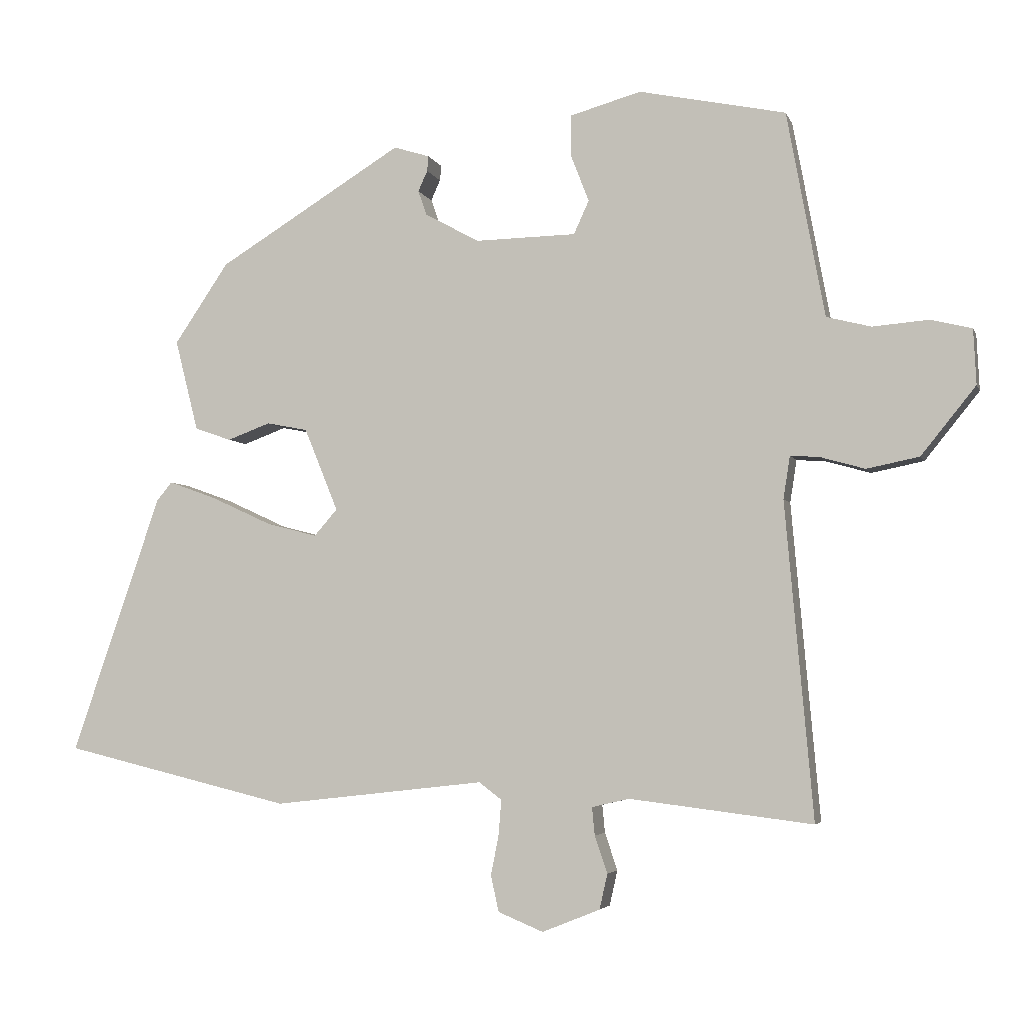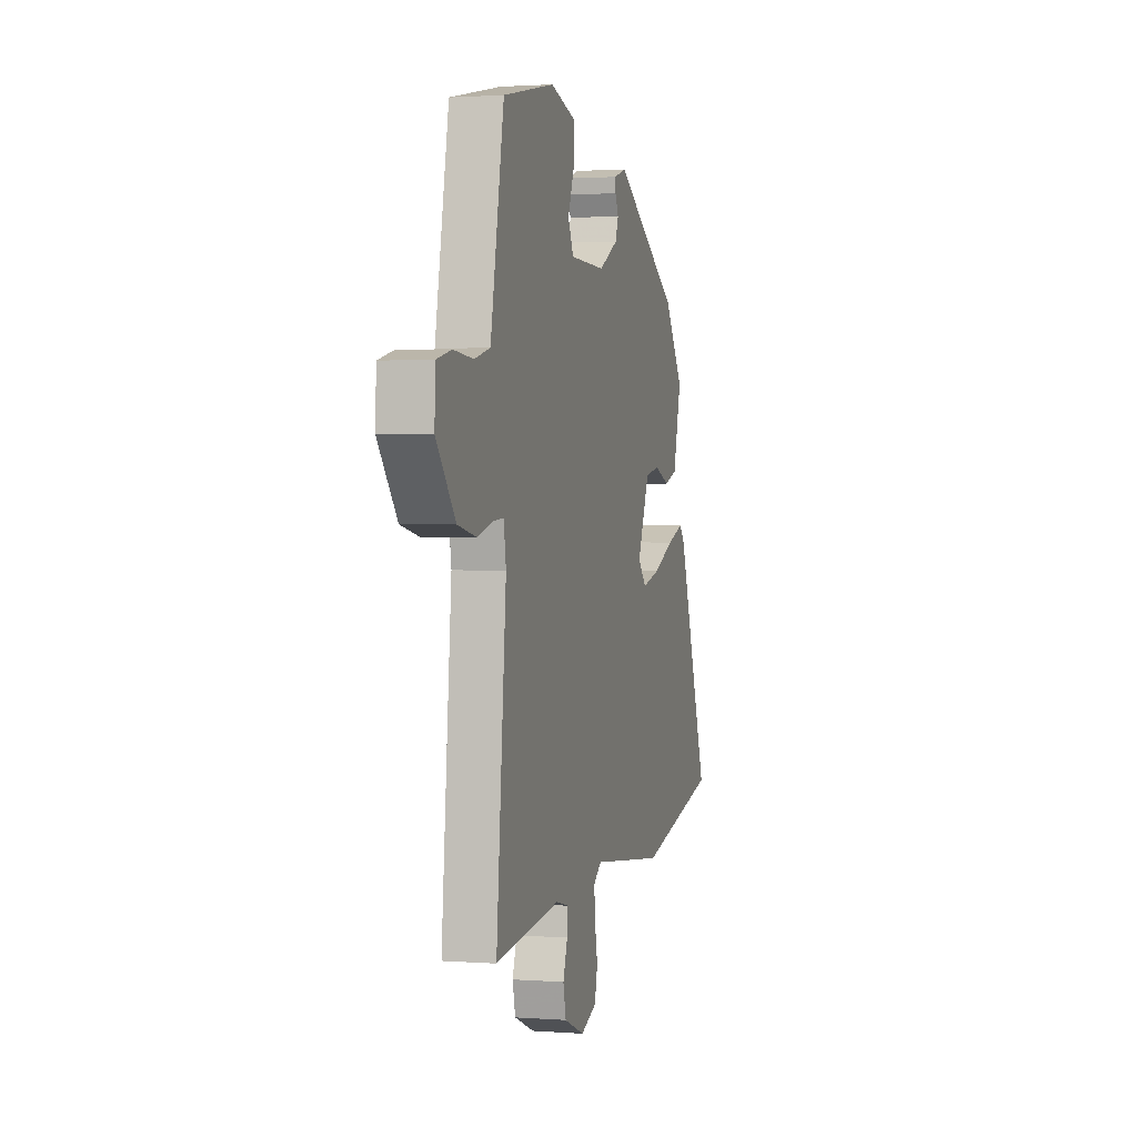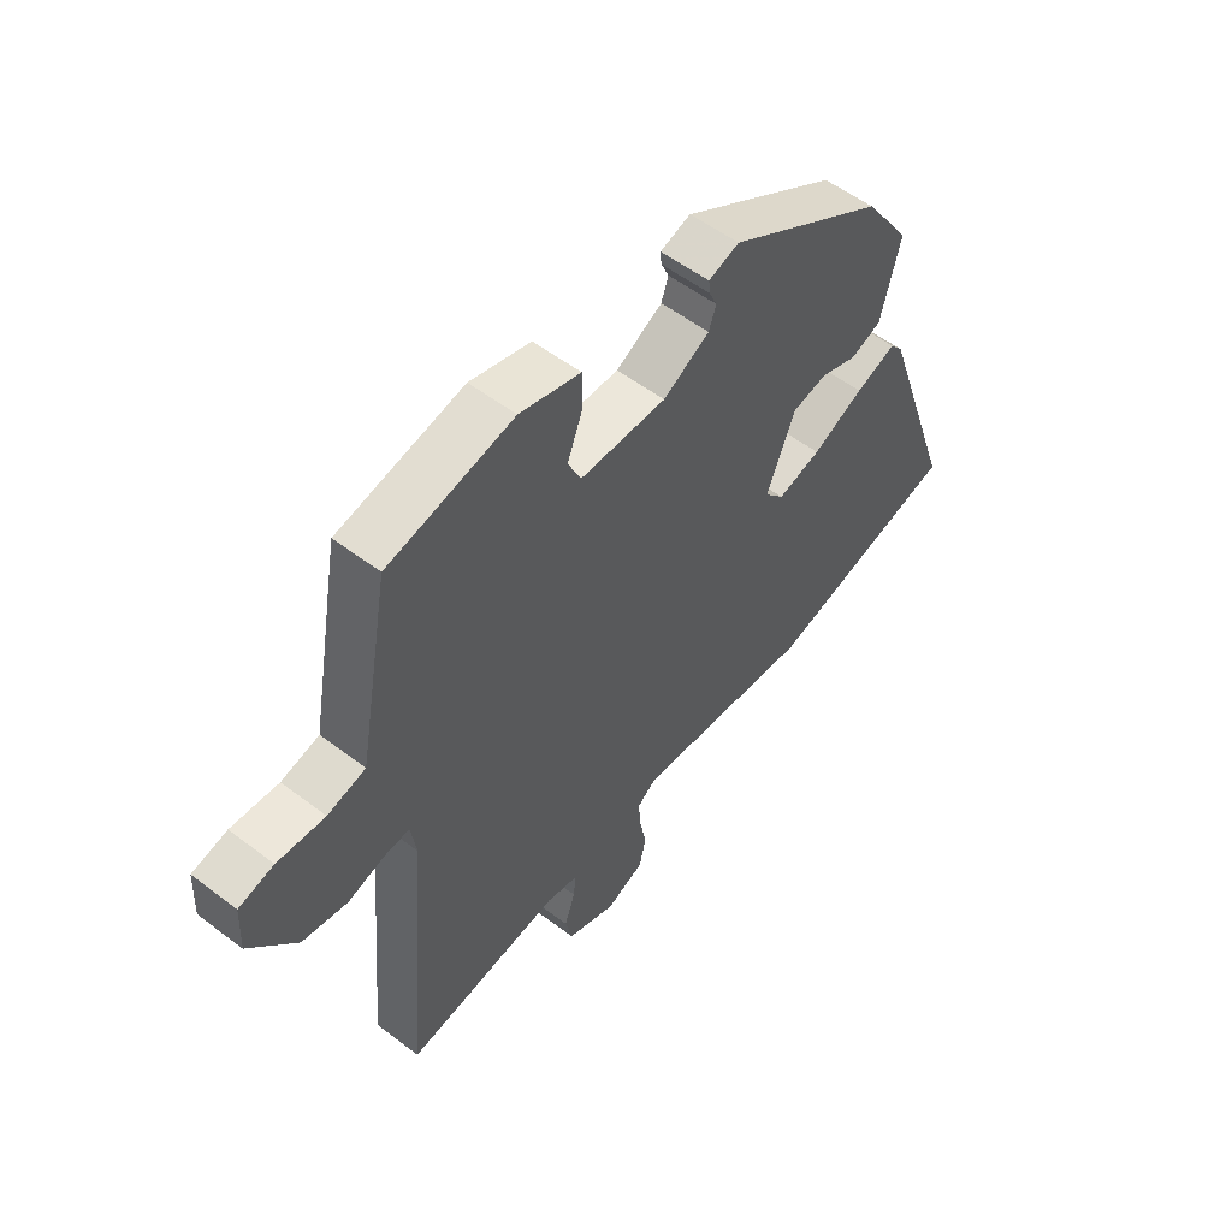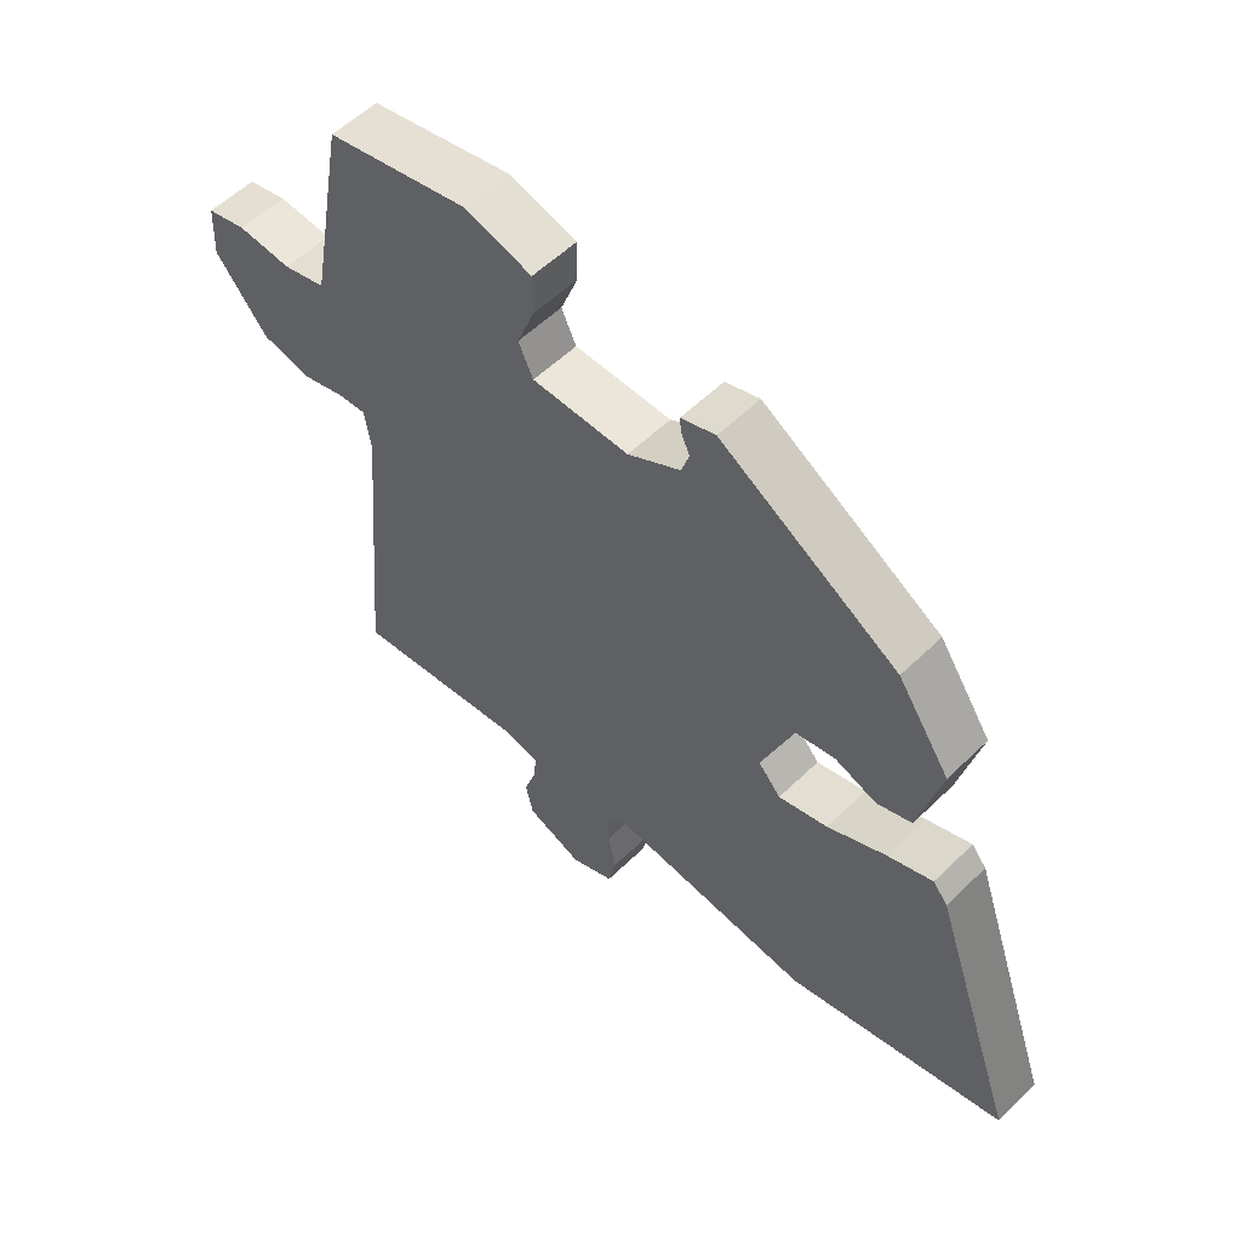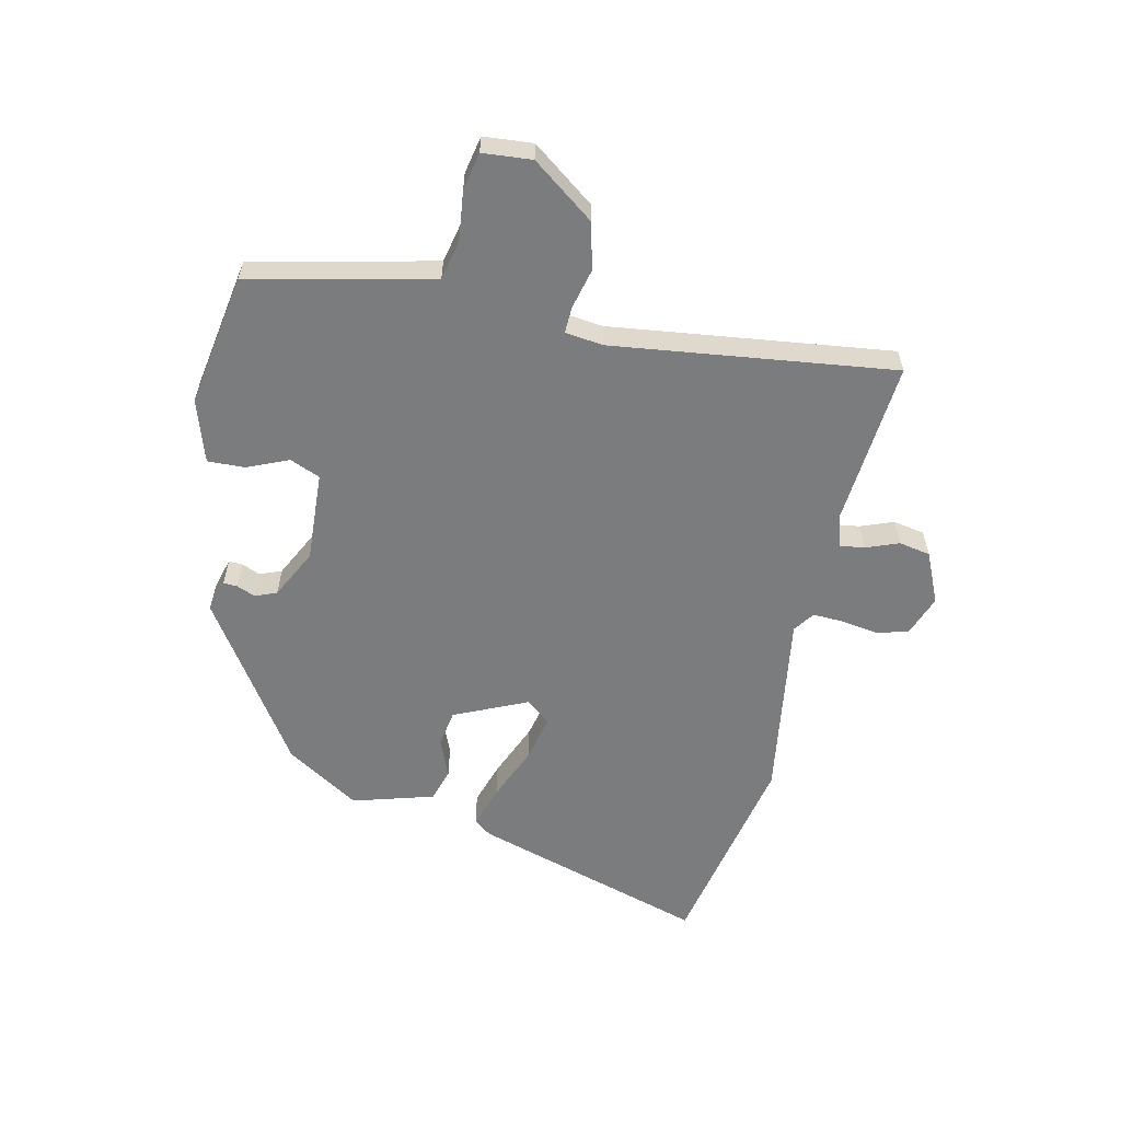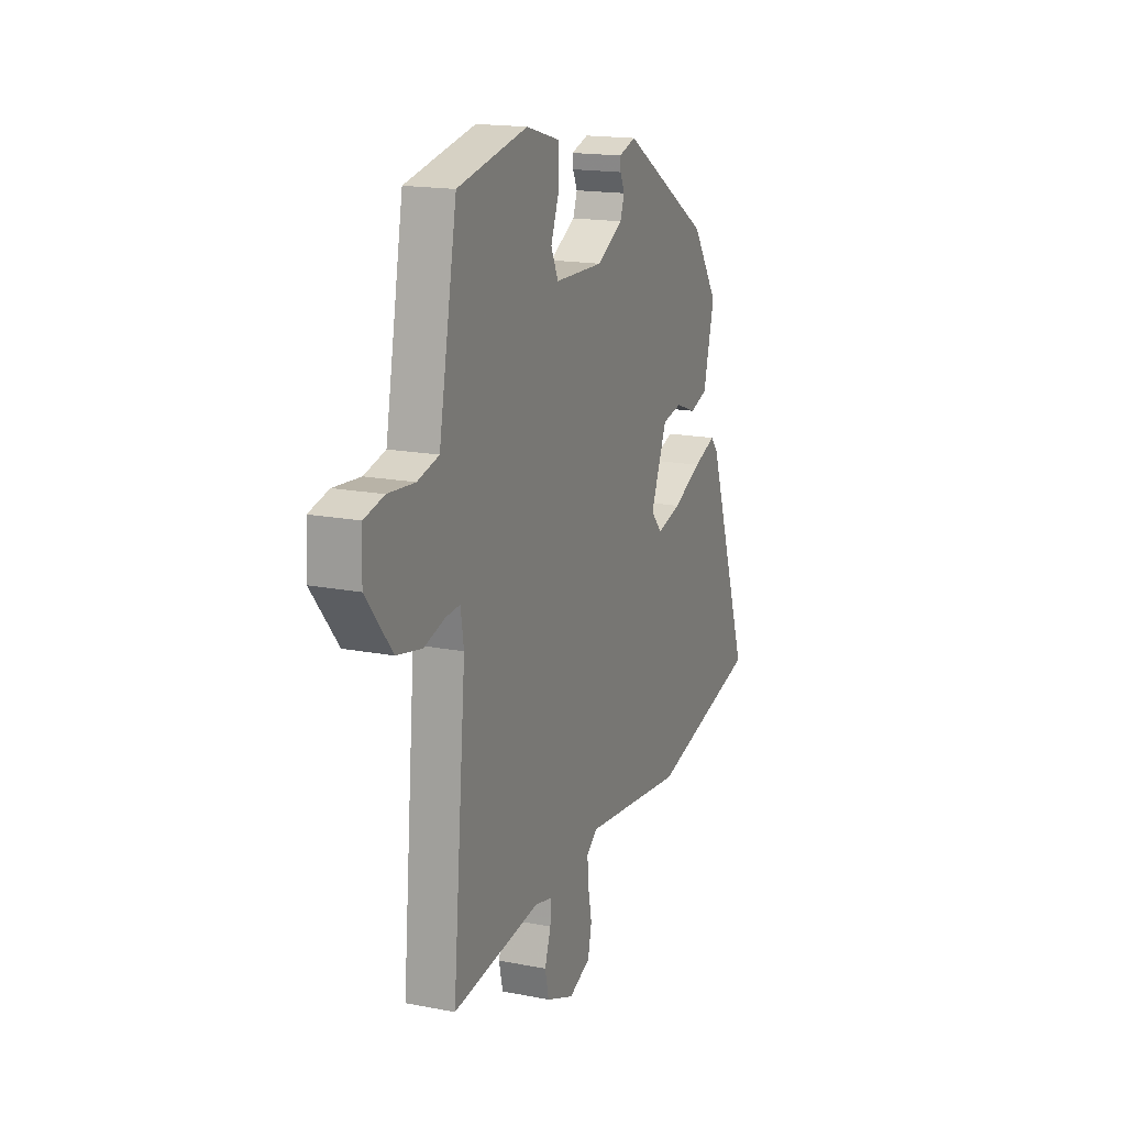
<metadata>
{"format":"obj","ext":"obj","renderer":"f3d","projection":"perspective","resolution":1024,"background":"white","views":[{"elev":-4.2,"azim":14.8,"up":"+Z"},{"elev":1.5,"azim":105.1,"up":"+Z"},{"elev":54.8,"azim":128.8,"up":"+Z"},{"elev":55.5,"azim":-135.6,"up":"+Z"},{"elev":-58.7,"azim":79.6,"up":"+Y"},{"elev":16.9,"azim":111.6,"up":"+Z"}]}
</metadata>
<code>
v 0.499 0.07 -0.562
v 0.223 0.07 -0.528
v 0.167 0.07 -0.541
v 0.171 0.07 -0.583
v 0.19 0.07 -0.639
v 0.178 0.07 -0.692
v 0.091 0.07 -0.727
v 0.023 0.07 -0.699
v 0.011 0.07 -0.645
v 0.023 0.07 -0.584
v 0.027 0.07 -0.532
v -0.007 0.07 -0.506
v -0.326 0.07 -0.542
v -0.67 0.07 -0.459
v -0.535 0.07 -0.069
v -0.512 0.07 -0.041
v -0.44 0.07 -0.067
v -0.349 0.07 -0.109
v -0.272 0.07 -0.129
v -0.237 0.07 -0.089
v -0.288 0.07 0.036
v -0.35 0.07 0.048
v -0.415 0.07 0.024
v -0.47 0.07 0.043
v -0.505 0.07 0.181
v -0.423 0.07 0.302
v -0.144 0.07 0.473
v -0.09 0.07 0.456
v -0.092 0.07 0.433
v -0.106 0.07 0.402
v -0.093 0.07 0.365
v -0.011 0.07 0.32
v 0.141 0.07 0.323
v 0.164 0.07 0.373
v 0.137 0.07 0.443
v 0.137 0.07 0.506
v 0.244 0.07 0.536
v 0.465 0.07 0.49
v 0.506 0.07 0.267
v 0.522 0.07 0.181
v 0.589 0.07 0.164
v 0.673 0.07 0.171
v 0.735 0.07 0.156
v 0.739 0.07 0.073
v 0.657 0.07 -0.029
v 0.578 0.07 -0.045
v 0.511 0.07 -0.026
v 0.467 0.07 -0.023
v 0.457 0.07 -0.087
v 0.499 0 -0.562
v 0.223 0 -0.528
v 0.167 0 -0.541
v 0.171 0 -0.583
v 0.19 0 -0.639
v 0.178 0 -0.692
v 0.091 0 -0.727
v 0.023 0 -0.699
v 0.011 0 -0.645
v 0.023 0 -0.584
v 0.027 0 -0.532
v -0.007 0 -0.506
v -0.326 0 -0.542
v -0.67 0 -0.459
v -0.535 0 -0.069
v -0.512 0 -0.041
v -0.44 0 -0.067
v -0.349 0 -0.109
v -0.272 0 -0.129
v -0.237 0 -0.089
v -0.288 0 0.036
v -0.35 0 0.048
v -0.415 0 0.024
v -0.47 0 0.043
v -0.505 0 0.181
v -0.423 0 0.302
v -0.144 0 0.473
v -0.09 0 0.456
v -0.092 0 0.433
v -0.106 0 0.402
v -0.093 0 0.365
v -0.011 0 0.32
v 0.141 0 0.323
v 0.164 0 0.373
v 0.137 0 0.443
v 0.137 0 0.506
v 0.244 0 0.536
v 0.465 0 0.49
v 0.506 0 0.267
v 0.522 0 0.181
v 0.589 0 0.164
v 0.673 0 0.171
v 0.735 0 0.156
v 0.739 0 0.073
v 0.657 0 -0.029
v 0.578 0 -0.045
v 0.511 0 -0.026
v 0.467 0 -0.023
v 0.457 0 -0.087
f 44 45 46 47
f 44 47 48
f 41 42 43 44
f 40 41 44 48
f 39 40 48
f 38 39 48 49
f 34 35 36 37
f 33 34 37 38
f 27 28 29 30
f 27 30 31
f 26 27 31
f 25 26 31 32
f 22 23 24 25
f 21 22 25 32
f 15 16 17 18
f 15 18 19
f 12 13 14 15
f 11 12 15 19
f 7 8 9 10
f 7 10 11
f 4 5 6 7
f 3 4 7 11
f 2 3 11 19
f 49 1 2 19
f 33 38 49 19
f 20 21 32 33
f 19 20 33
f 96 95 94 93
f 97 96 93
f 93 92 91 90
f 97 93 90 89
f 97 89 88
f 98 97 88 87
f 86 85 84 83
f 87 86 83 82
f 79 78 77 76
f 80 79 76
f 80 76 75
f 81 80 75 74
f 74 73 72 71
f 81 74 71 70
f 67 66 65 64
f 68 67 64
f 64 63 62 61
f 68 64 61 60
f 59 58 57 56
f 60 59 56
f 56 55 54 53
f 60 56 53 52
f 68 60 52 51
f 68 51 50 98
f 68 98 87 82
f 82 81 70 69
f 82 69 68
f 1 50 51 2
f 2 51 52 3
f 3 52 53 4
f 4 53 54 5
f 5 54 55 6
f 6 55 56 7
f 7 56 57 8
f 8 57 58 9
f 9 58 59 10
f 10 59 60 11
f 11 60 61 12
f 12 61 62 13
f 13 62 63 14
f 14 63 64 15
f 15 64 65 16
f 16 65 66 17
f 17 66 67 18
f 18 67 68 19
f 19 68 69 20
f 20 69 70 21
f 21 70 71 22
f 22 71 72 23
f 23 72 73 24
f 24 73 74 25
f 25 74 75 26
f 26 75 76 27
f 27 76 77 28
f 28 77 78 29
f 29 78 79 30
f 30 79 80 31
f 31 80 81 32
f 32 81 82 33
f 33 82 83 34
f 34 83 84 35
f 35 84 85 36
f 36 85 86 37
f 37 86 87 38
f 38 87 88 39
f 39 88 89 40
f 40 89 90 41
f 41 90 91 42
f 42 91 92 43
f 43 92 93 44
f 44 93 94 45
f 45 94 95 46
f 46 95 96 47
f 47 96 97 48
f 48 97 98 49
f 49 98 50 1

</code>
